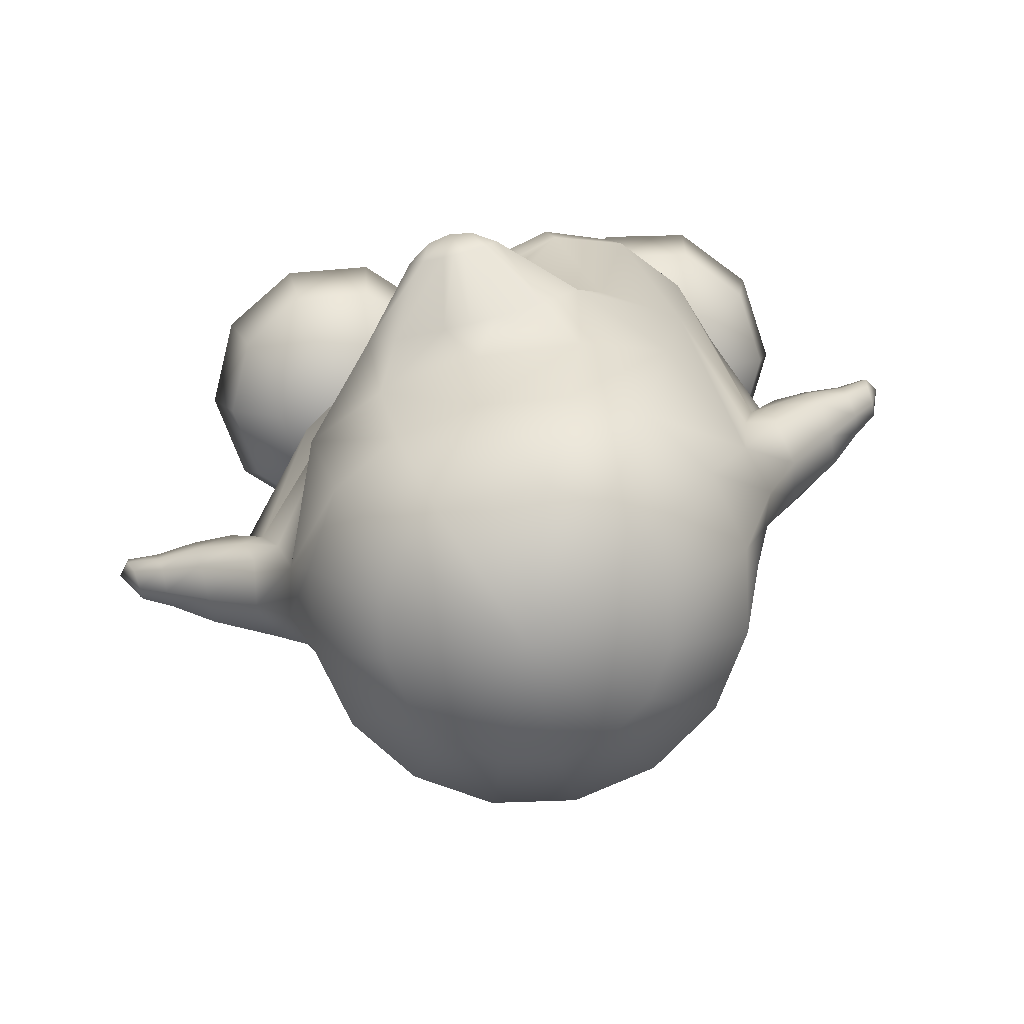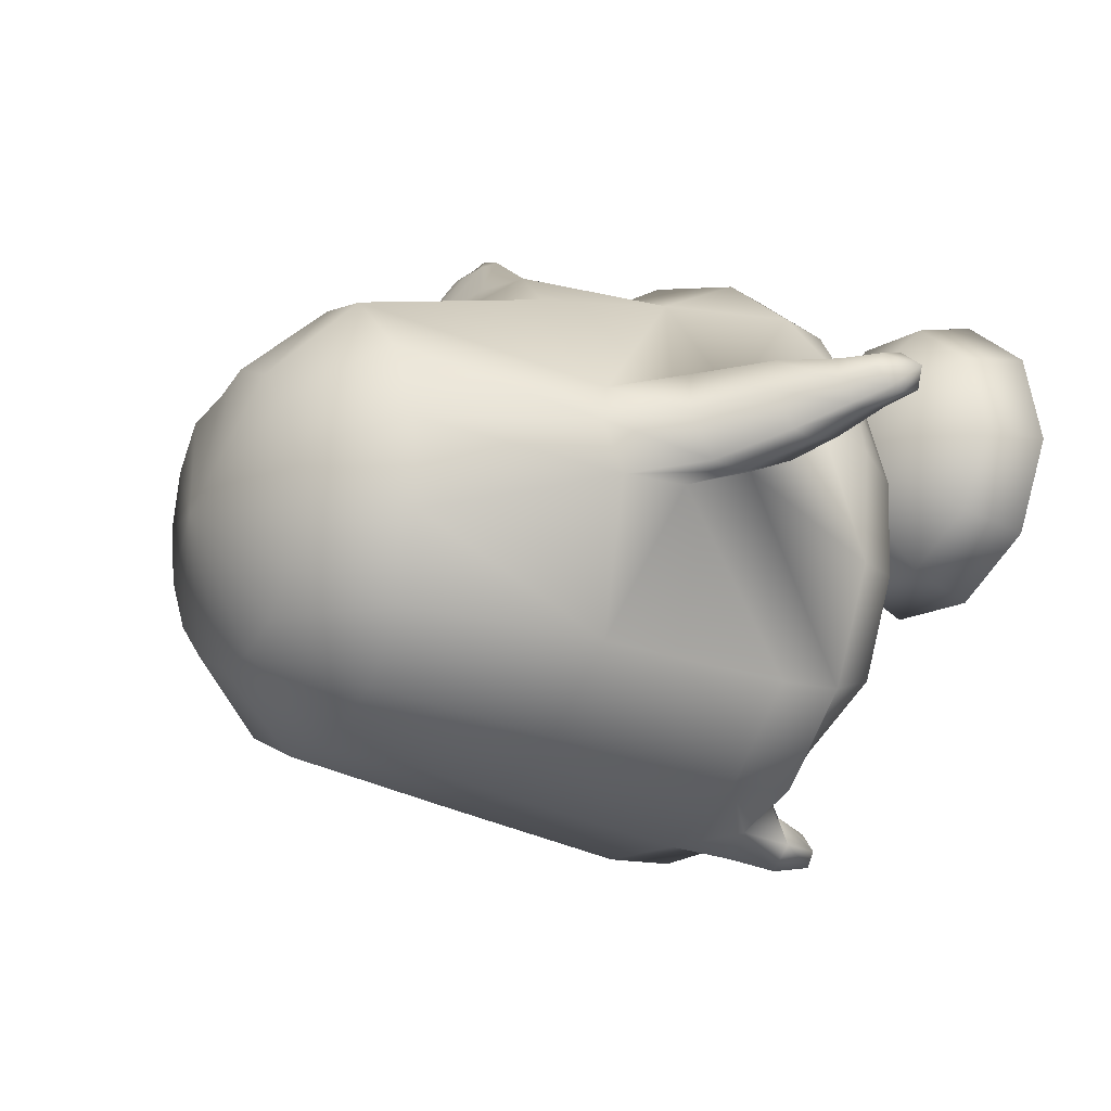
<metadata>
{"format":"obj","ext":"obj","renderer":"f3d","projection":"perspective","resolution":1024,"background":"white","views":[{"elev":14.8,"azim":172.2,"up":"+Z"},{"elev":-14.2,"azim":-129.9,"up":"+Z"}]}
</metadata>
<code>
o tux
v 0.2233 0.6505 0.1169
v 0.02995 0.6839 0.1378
v 0.4062 0.6292 0.04396
v -0.1472 0.7233 0.1009
v 0.5469 0.6249 -0.07232
v -0.2953 0.7384 -0.03516
v 0.6109 0.6132 -0.2614
v -0.3806 0.7427 -0.2169
v 0.6002 0.6078 -0.4619
v -0.3893 0.7374 -0.4169
v 0.5175 0.6092 -0.6421
v -0.3192 0.7236 -0.6049
v 0.375 0.6209 -0.7755
v -0.1816 0.7019 -0.7516
v 0.194 0.6434 -0.8429
v -0.000445 0.6732 -0.8348
v 0.2157 0.837 -0.04664
v 0.09601 0.865 -0.02105
v 0.3365 0.8277 -0.08094
v -0.02337 0.881 -0.0654
v 0.4197 0.8128 -0.1759
v -0.1173 0.8914 -0.152
v 0.4608 0.803 -0.2963
v -0.1718 0.8948 -0.2677
v 0.454 0.7993 -0.4239
v -0.1779 0.8909 -0.3951
v 0.4003 0.8023 -0.5394
v -0.1347 0.8805 -0.515
v 0.3082 0.8117 -0.6254
v -0.04801 0.8651 -0.6086
v 0.1923 0.827 -0.6682
v 0.06677 0.8462 -0.6623
v 0.1592 0.9422 -0.3491
v -0.06726 0.2617 -0.9181
v -0.2857 0.2935 -0.8239
v 0.1645 0.2225 -0.9204
v -0.4597 0.2936 -0.6427
v 0.3732 0.2012 -0.8401
v -0.5302 0.2989 -0.2928
v 0.5865 0.2213 -0.5723
v -0.5304 0.3587 -0.1834
v 0.6447 0.2743 -0.4782
v -0.4786 0.2995 -0.08603
v 0.6359 0.2262 -0.3661
v -0.2764 0.3171 0.1658
v 0.5799 0.2435 -0.04895
v -0.05599 0.3586 0.1969
v 0.4167 0.3007 0.07927
v 0.1893 0.3549 0.1686
v -0.08315 -0.2112 0.3677
v -0.2703 -0.2794 0.3383
v 0.1165 -0.1247 0.2903
v -0.4292 -0.3036 0.2183
v 0.3193 -0.06297 0.116
v -0.5626 0.001493 -0.06405
v 0.6952 -0.05321 -0.364
v -0.63 -0.06873 -0.1374
v 0.7289 -0.1371 -0.4473
v -0.6144 0.005366 -0.2523
v 0.6569 -0.0832 -0.5499
v -0.5829 -0.1128 -0.6972
v 0.3816 -0.2689 -0.8952
v -0.4032 -0.129 -0.9032
v 0.1109 -0.2212 -1.006
v -0.1577 -0.1695 -1.008
v -0.1893 -0.3217 -1.027
v -0.4222 -0.283 -0.9002
v 0.0868 -0.3796 -1.006
v -0.5967 -0.2674 -0.6961
v 0.3647 -0.4243 -0.8884
v -0.6807 -0.2797 -0.4239
v 0.6024 -0.4176 -0.6818
v -0.6627 -0.3133 -0.1576
v 0.6953 -0.3383 -0.4219
v -0.5431 -0.3884 0.04992
v 0.5679 -0.2181 -0.1214
v -0.4009 -0.445 0.2088
v 0.3125 -0.1469 0.1357
v -0.2451 -0.3912 0.334
v 0.1159 -0.2069 0.3029
v -0.07165 -0.2999 0.3705
v -0.0306 -0.3901 0.3103
v -0.1897 -0.4789 0.2728
v 0.1321 -0.3024 0.2557
v -0.3333 -0.5353 0.1595
v 0.3164 -0.2677 0.1095
v -0.4837 -0.5049 0.01305
v 0.5187 -0.359 -0.1162
v -0.5873 -0.4638 -0.1875
v 0.5966 -0.4647 -0.3758
v -0.6174 -0.4269 -0.4176
v 0.5313 -0.5547 -0.6178
v -0.5417 -0.4211 -0.6506
v 0.3331 -0.5619 -0.806
v -0.3832 -0.3859 -0.8003
v 0.08037 -0.4774 -0.8925
v -0.1849 -0.4351 -0.9072
v -0.000483 -0.7752 -0.1926
v -0.03542 -0.7496 -0.5477
v -0.1539 -0.7227 -0.5066
v 0.09102 -0.7968 -0.5485
v -0.25 -0.7101 -0.4263
v 0.2055 -0.8095 -0.4887
v -0.3025 -0.6938 -0.3053
v 0.2988 -0.8153 -0.3867
v -0.3256 -0.6934 -0.1805
v 0.3303 -0.8044 -0.2697
v -0.2971 -0.6939 -0.05961
v 0.3089 -0.7718 -0.1404
v -0.2039 -0.6941 0.02369
v 0.2392 -0.711 -0.03226
v -0.09181 -0.6851 0.07643
v 0.1401 -0.6783 0.0506
v 0.02388 -0.6767 0.09185
v 0.08851 -0.009352 0.2524
v -0.1705 -0.003301 0.2562
v 0.3014 0.005967 0.1539
v -0.3643 0.02149 0.1937
v 0.4857 0.05156 0.006372
v -0.07151 0.1435 0.2915
v 0.37 0.1136 0.1857
v -0.03758 0.04794 0.274
v 0.2654 0.03758 0.2042
v -0.07389 0.2065 0.3002
v 0.4323 0.1586 0.1754
v 0.01797 0.2609 0.2804
v 0.3706 0.2247 0.1928
v 0.1358 0.2838 0.2518
v 0.2597 0.2715 0.221
v 0.2003 0.2972 0.2391
v 0.1133 0.01835 0.2432
v -0.2429 -0.3164 -0.9711
v -0.1205 -0.3387 -0.9954
v -0.2202 -0.4182 -0.867
v -0.1253 -0.4399 -0.8895
v -0.248 -0.4214 -0.9275
v -0.1358 -0.442 -0.9497
v -0.2679 -0.432 -0.9923
v -0.1462 -0.4543 -1.016
v -0.1989 -0.4461 -0.9606
v -0.2146 -0.4374 -1.048
v -0.2296 -0.5347 -1.033
v -0.2197 -0.5402 -0.9786
v -0.2614 -0.5215 -0.9993
v -0.185 -0.5355 -1.014
v -0.2467 -0.5017 -0.9597
v -0.1762 -0.5146 -0.9736
v -0.2269 -0.551 -1.005
v -0.5159 0.1416 -0.05861
v 0.6625 0.07614 -0.3529
v -0.5779 0.1627 -0.3021
v 0.6054 0.08383 -0.5971
v -0.6465 0.1474 -0.2594
v 0.6796 0.0624 -0.5921
v -0.6295 0.1973 -0.1541
v 0.7202 0.1194 -0.4935
v -0.5889 0.1544 -0.05436
v 0.7226 0.09158 -0.3854
v -0.6353 -0.05061 -0.04489
v 0.7743 -0.1033 -0.37
v -0.695 -0.109 -0.1189
v 0.8016 -0.1705 -0.4532
v -0.6866 -0.05127 -0.2313
v 0.7374 -0.1338 -0.5558
v -0.6079 0.05806 -0.0336
v 0.7461 0.002904 -0.3635
v -0.6713 0.08043 -0.2764
v 0.692 -0.009059 -0.6091
v -0.7572 0.07063 -0.1165
v 0.8387 0.00658 -0.5054
v -0.7787 0.03462 -0.1985
v 0.8245 -0.04046 -0.5817
v -0.7324 0.03936 -0.03542
v 0.8563 -0.01044 -0.4184
v -0.7577 -0.1486 -0.1029
v 0.869 -0.2045 -0.4627
v -0.7329 -0.1051 -0.03772
v 0.8715 -0.1512 -0.4002
v -0.7755 -0.1081 -0.1854
v 0.8432 -0.1785 -0.5488
v -0.7295 -0.0325 -0.02362
v 0.8666 -0.07754 -0.3963
v -0.7856 -0.01582 -0.2153
v 0.8283 -0.09257 -0.5925
v -0.8497 -0.02864 -0.08843
v 0.9437 -0.08064 -0.5093
v -0.8625 -0.0576 -0.142
v 0.9341 -0.1181 -0.5581
v -0.8318 -0.05368 -0.03612
v 0.9541 -0.09674 -0.4517
v -0.8364 -0.154 -0.03758
v 0.9688 -0.1956 -0.4411
v -0.8515 -0.1878 -0.07896
v 0.9673 -0.2355 -0.4796
v -0.8628 -0.1568 -0.1324
v 0.9498 -0.214 -0.536
v -0.8314 -0.1044 -0.02933
v 0.9625 -0.1455 -0.4385
v -0.8671 -0.0955 -0.1513
v 0.9382 -0.1568 -0.5631
v -0.9226 -0.113 -0.1094
v 1.008 -0.1648 -0.5496
v -0.9117 -0.08721 -0.06991
v 1.013 -0.1328 -0.5135
v -0.9028 -0.1126 -0.02944
v 1.027 -0.151 -0.4705
v -0.9105 -0.1966 -0.02829
v 1.043 -0.2332 -0.4613
v -0.9161 -0.2161 -0.06178
v 1.035 -0.258 -0.4905
v -0.9278 -0.1953 -0.101
v 1.026 -0.2441 -0.5332
v -0.9122 -0.162 -0.02045
v 1.045 -0.1977 -0.4601
v -0.9286 -0.1447 -0.1168
v 1.014 -0.197 -0.5544
v -0.949 -0.1865 -0.05308
v 1.065 -0.2263 -0.5022
v -0.6617 -0.178 -0.1378
v 0.7397 -0.2485 -0.441
v -0.4276 -0.4896 -0.04575
v 0.4452 -0.5918 -0.17
v -0.2537 -0.5339 -0.0519
v 0.2688 -0.6296 -0.1608
v -0.1284 -0.6516 -0.06138
v 0.1408 -0.7432 -0.1475
v -0.08731 -0.8046 -0.07467
v 0.0944 -0.8949 -0.1398
v -0.136 -0.8358 -0.07715
v 0.1418 -0.9279 -0.1416
v -0.2659 -0.8435 -0.07776
v 0.271 -0.9407 -0.1499
v -0.3005 -0.8324 -0.1855
v 0.2982 -0.9433 -0.2599
v -0.1956 -0.8175 -0.2636
v 0.1892 -0.9337 -0.3323
v -0.1561 -0.7837 -0.2899
v 0.1492 -0.9019 -0.3599
v -0.188 -0.634 -0.2479
v 0.1884 -0.75 -0.3382
v -0.2898 -0.5222 -0.1626
v 0.2963 -0.6331 -0.2761
v -0.3761 -0.5176 -0.2248
v 0.3809 -0.6385 -0.341
v -0.3416 -0.6186 -0.3623
v 0.3342 -0.7533 -0.4629
v -0.3337 -0.7652 -0.4221
v 0.3176 -0.9053 -0.5045
v -0.3494 -0.8012 -0.3782
v 0.3351 -0.9365 -0.4578
v -0.3891 -0.8227 -0.2513
v 0.3824 -0.9448 -0.3324
v -0.4981 -0.8181 -0.25
v 0.4913 -0.9444 -0.3387
v -0.5384 -0.7928 -0.3765
v 0.5236 -0.9353 -0.4697
v -0.552 -0.7552 -0.4203
v 0.5352 -0.9035 -0.5183
v -0.5304 -0.6099 -0.3602
v 0.5226 -0.7514 -0.4743
v -0.4848 -0.5128 -0.2229
v 0.4897 -0.6377 -0.3465
v -0.5724 -0.515 -0.155
v 0.5817 -0.6357 -0.2846
v -0.6822 -0.6135 -0.2427
v 0.682 -0.7479 -0.3673
v -0.7272 -0.7596 -0.2846
v 0.7192 -0.8995 -0.3947
v -0.6902 -0.7967 -0.259
v 0.6829 -0.9319 -0.3627
v -0.5857 -0.8203 -0.1822
v 0.5833 -0.9424 -0.2769
v -0.6185 -0.8285 -0.07365
v 0.6232 -0.9395 -0.1706
v -0.747 -0.8109 -0.07107
v 0.7521 -0.9269 -0.1785
v -0.7928 -0.7761 -0.0676
v 0.7992 -0.8938 -0.182
v -0.739 -0.6278 -0.05478
v 0.7512 -0.7429 -0.1831
v -0.6052 -0.5232 -0.0465
v 0.6217 -0.6328 -0.1783
v -0.5707 -0.5343 0.06122
v 0.5944 -0.6302 -0.06797
v -0.6792 -0.647 0.1318
v 0.7039 -0.7384 0.007978
v -0.7238 -0.7982 0.1478
v 0.7446 -0.8885 0.03854
v -0.6872 -0.8301 0.1155
v 0.7048 -0.9224 0.01258
v -0.584 -0.8396 0.03406
v 0.5959 -0.9369 -0.0603
v -0.4427 -0.8464 -0.07663
v 0.4472 -0.9506 -0.16
v -0.4953 -0.8493 0.09985
v 0.5118 -0.9355 0.0118
v -0.5337 -0.8469 0.2294
v 0.5591 -0.92 0.1375
v -0.5465 -0.8177 0.2794
v 0.5762 -0.8858 0.1828
v -0.5257 -0.6638 0.2457
v 0.5582 -0.736 0.1329
v -0.482 -0.544 0.127
v 0.5102 -0.6288 0.004138
v -0.3733 -0.5474 0.1255
v 0.4012 -0.6276 0.00997
v -0.337 -0.6718 0.2435
v 0.3696 -0.7367 0.1439
v -0.3286 -0.8269 0.2769
v 0.3585 -0.8866 0.1955
v -0.345 -0.8549 0.2272
v 0.3705 -0.9207 0.1485
v -0.3864 -0.8539 0.09858
v 0.4029 -0.9359 0.01818
v -0.2988 -0.8517 0.03074
v 0.3109 -0.9379 -0.0436
v -0.1932 -0.851 0.1098
v 0.2112 -0.924 0.04157
v -0.1533 -0.8221 0.1414
v 0.1745 -0.89 0.07211
v -0.1853 -0.6663 0.1263
v 0.21 -0.7381 0.03677
v -0.286 -0.5438 0.05736
v 0.309 -0.6281 -0.05265
v 0.1239 0.1133 0.408
v 0.1484 0.07705 0.4008
v 0.3112 0.09497 0.3615
v 0.28 0.0642 0.3681
v 0.1142 0.1341 0.4109
v 0.3248 0.1135 0.3587
v 0.1491 0.1557 0.4027
v 0.2946 0.1415 0.3666
v 0.1978 0.1663 0.391
v 0.2489 0.1614 0.3783
v 0.2244 0.1719 0.3857
v 0.2137 0.06092 0.3863
v 0.2293 0.1156 0.4275
v 0.1748 0.1246 0.4317
v 0.2801 0.1143 0.4056
f 33 18 17
f 17 19 33
f 33 20 18
f 19 21 33
f 33 22 20
f 21 23 33
f 33 24 22
f 23 25 33
f 33 26 24
f 25 27 33
f 33 28 26
f 27 29 33
f 33 30 28
f 29 31 33
f 33 32 30
f 31 32 33
f 1 17 18
f 1 18 2
f 1 3 19
f 1 19 17
f 2 18 20
f 2 20 4
f 21 19 3
f 21 3 5
f 4 20 22
f 4 22 6
f 23 21 5
f 23 5 7
f 6 22 24
f 6 24 8
f 25 23 7
f 25 7 9
f 8 24 26
f 8 26 10
f 27 25 9
f 27 9 11
f 10 26 28
f 10 28 12
f 29 27 11
f 29 11 13
f 12 28 30
f 12 30 14
f 31 29 13
f 31 13 15
f 14 30 32
f 14 32 16
f 32 31 15
f 32 15 16
f 14 16 34
f 14 34 35
f 34 16 15
f 34 15 36
f 12 14 35
f 12 35 37
f 36 15 13
f 36 13 38
f 10 12 37
f 10 37 39
f 38 13 11
f 38 11 40
f 8 10 39
f 8 39 41
f 40 11 9
f 40 9 42
f 6 8 41
f 6 41 43
f 42 9 7
f 42 7 44
f 4 6 43
f 4 43 45
f 44 7 5
f 44 5 46
f 2 4 45
f 2 45 47
f 46 5 3
f 46 3 48
f 1 2 47
f 1 47 49
f 1 49 48
f 1 48 3
f 37 35 63
f 37 63 61
f 64 36 38
f 64 38 62
f 35 34 65
f 35 65 63
f 65 34 36
f 65 36 64
f 61 63 67
f 61 67 69
f 68 64 62
f 68 62 70
f 59 61 69
f 59 69 71
f 70 62 60
f 70 60 72
f 53 55 75
f 53 75 77
f 76 56 54
f 76 54 78
f 51 53 77
f 51 77 79
f 78 54 52
f 78 52 80
f 50 51 79
f 50 79 81
f 80 52 50
f 80 50 81
f 81 79 83
f 81 83 82
f 84 80 81
f 84 81 82
f 79 77 85
f 79 85 83
f 86 78 80
f 86 80 84
f 77 75 87
f 77 87 85
f 88 76 78
f 88 78 86
f 75 73 89
f 75 89 87
f 90 74 76
f 90 76 88
f 73 71 91
f 73 91 89
f 92 72 74
f 92 74 90
f 71 69 93
f 71 93 91
f 94 70 72
f 94 72 92
f 69 67 95
f 69 95 93
f 96 68 70
f 96 70 94
f 93 95 100
f 93 100 102
f 101 96 94
f 101 94 103
f 91 93 102
f 91 102 104
f 103 94 92
f 103 92 105
f 89 91 104
f 89 104 106
f 105 92 90
f 105 90 107
f 87 89 106
f 87 106 108
f 107 90 88
f 107 88 109
f 85 87 108
f 85 108 110
f 109 88 86
f 109 86 111
f 83 85 110
f 83 110 112
f 111 86 84
f 111 84 113
f 82 83 112
f 82 112 114
f 113 84 82
f 113 82 114
f 98 114 112
f 113 114 98
f 98 112 110
f 111 113 98
f 98 110 108
f 109 111 98
f 98 108 106
f 107 109 98
f 98 106 104
f 105 107 98
f 98 104 102
f 103 105 98
f 98 102 100
f 101 103 98
f 98 100 99
f 99 101 98
f 116 51 50
f 116 50 115
f 50 52 117
f 50 117 115
f 118 53 51
f 118 51 116
f 52 54 119
f 52 119 117
f 53 118 55
f 56 119 54
f 118 45 43
f 44 46 119
f 115 131 122
f 115 122 116
f 123 131 115
f 123 115 117
f 116 122 120
f 121 123 117
f 116 120 124
f 116 124 118
f 125 121 117
f 125 117 119
f 45 118 124
f 125 119 46
f 45 124 47
f 48 125 46
f 47 124 126
f 127 125 48
f 47 126 128
f 129 127 48
f 49 128 130
f 130 129 49
f 47 128 49
f 49 129 48
f 132 63 65
f 65 64 133
f 66 132 65
f 65 133 66
f 132 67 63
f 64 68 133
f 67 132 134
f 67 134 95
f 135 133 68
f 135 68 96
f 134 99 100
f 101 99 135
f 95 134 100
f 101 135 96
f 134 97 99
f 99 97 135
f 134 132 138
f 134 138 136
f 139 133 135
f 139 135 137
f 97 134 136
f 97 136 140
f 137 135 97
f 137 97 140
f 132 66 141
f 132 141 138
f 141 66 133
f 141 133 139
f 138 141 142
f 138 142 144
f 142 141 139
f 142 139 145
f 140 136 146
f 140 146 143
f 147 137 140
f 147 140 143
f 136 138 144
f 136 144 146
f 145 139 137
f 145 137 147
f 148 146 144
f 145 147 148
f 142 148 144
f 145 148 142
f 148 143 146
f 147 143 148
f 151 37 61
f 62 38 152
f 59 151 61
f 62 152 60
f 151 39 37
f 38 40 152
f 43 149 118
f 119 150 44
f 149 55 118
f 119 56 150
f 41 39 153
f 41 153 155
f 154 40 42
f 154 42 156
f 43 41 155
f 43 155 157
f 156 42 44
f 156 44 158
f 57 55 159
f 57 159 161
f 160 56 58
f 160 58 162
f 59 57 161
f 59 161 163
f 162 58 60
f 162 60 164
f 149 43 157
f 149 157 165
f 158 44 150
f 158 150 166
f 55 149 165
f 55 165 159
f 166 150 56
f 166 56 160
f 39 151 167
f 39 167 153
f 168 152 40
f 168 40 154
f 151 59 163
f 151 163 167
f 164 60 152
f 164 152 168
f 155 153 171
f 155 171 169
f 172 154 156
f 172 156 170
f 157 155 169
f 157 169 173
f 170 156 158
f 170 158 174
f 161 159 177
f 161 177 175
f 178 160 162
f 178 162 176
f 163 161 175
f 163 175 179
f 176 162 164
f 176 164 180
f 165 157 173
f 165 173 181
f 174 158 166
f 174 166 182
f 159 165 181
f 159 181 177
f 182 166 160
f 182 160 178
f 153 167 183
f 153 183 171
f 184 168 154
f 184 154 172
f 167 163 179
f 167 179 183
f 180 164 168
f 180 168 184
f 169 171 187
f 169 187 185
f 188 172 170
f 188 170 186
f 173 169 185
f 173 185 189
f 186 170 174
f 186 174 190
f 175 177 191
f 175 191 193
f 192 178 176
f 192 176 194
f 179 175 193
f 179 193 195
f 194 176 180
f 194 180 196
f 181 173 189
f 181 189 197
f 190 174 182
f 190 182 198
f 177 181 197
f 177 197 191
f 198 182 178
f 198 178 192
f 171 183 199
f 171 199 187
f 200 184 172
f 200 172 188
f 183 179 195
f 183 195 199
f 196 180 184
f 196 184 200
f 185 187 201
f 185 201 203
f 202 188 186
f 202 186 204
f 189 185 203
f 189 203 205
f 204 186 190
f 204 190 206
f 193 191 207
f 193 207 209
f 208 192 194
f 208 194 210
f 195 193 209
f 195 209 211
f 210 194 196
f 210 196 212
f 197 189 205
f 197 205 213
f 206 190 198
f 206 198 214
f 191 197 213
f 191 213 207
f 214 198 192
f 214 192 208
f 187 199 215
f 187 215 201
f 216 200 188
f 216 188 202
f 199 195 211
f 199 211 215
f 212 196 200
f 212 200 216
f 207 217 209
f 210 218 208
f 207 213 217
f 218 214 208
f 205 217 213
f 214 218 206
f 203 217 205
f 206 218 204
f 201 217 203
f 204 218 202
f 201 215 217
f 218 216 202
f 211 217 215
f 216 218 212
f 209 217 211
f 212 218 210
f 219 59 71
f 72 60 220
f 73 219 71
f 72 220 74
f 219 57 59
f 60 58 220
f 219 75 55
f 56 76 220
f 57 219 55
f 56 220 58
f 219 73 75
f 76 74 220
f 293 233 231
f 232 234 294
f 231 233 235
f 231 235 229
f 236 234 232
f 236 232 230
f 229 235 237
f 229 237 227
f 238 236 230
f 238 230 228
f 227 237 239
f 227 239 225
f 240 238 228
f 240 228 226
f 225 239 241
f 225 241 223
f 242 240 226
f 242 226 224
f 223 241 221
f 222 242 224
f 241 243 221
f 222 244 242
f 239 245 243
f 239 243 241
f 244 246 240
f 244 240 242
f 237 247 245
f 237 245 239
f 246 248 238
f 246 238 240
f 235 249 247
f 235 247 237
f 248 250 236
f 248 236 238
f 233 251 249
f 233 249 235
f 250 252 234
f 250 234 236
f 293 251 233
f 234 252 294
f 293 253 251
f 252 254 294
f 251 253 255
f 251 255 249
f 256 254 252
f 256 252 250
f 249 255 257
f 249 257 247
f 258 256 250
f 258 250 248
f 247 257 259
f 247 259 245
f 260 258 248
f 260 248 246
f 245 259 261
f 245 261 243
f 262 260 246
f 262 246 244
f 243 261 221
f 222 262 244
f 261 263 221
f 222 264 262
f 259 265 263
f 259 263 261
f 264 266 260
f 264 260 262
f 257 267 265
f 257 265 259
f 266 268 258
f 266 258 260
f 255 269 267
f 255 267 257
f 268 270 256
f 268 256 258
f 253 271 269
f 253 269 255
f 270 272 254
f 270 254 256
f 293 271 253
f 254 272 294
f 293 273 271
f 272 274 294
f 271 273 275
f 271 275 269
f 276 274 272
f 276 272 270
f 269 275 277
f 269 277 267
f 278 276 270
f 278 270 268
f 267 277 279
f 267 279 265
f 280 278 268
f 280 268 266
f 265 279 281
f 265 281 263
f 282 280 266
f 282 266 264
f 263 281 221
f 222 282 264
f 281 283 221
f 222 284 282
f 279 285 283
f 279 283 281
f 284 286 280
f 284 280 282
f 277 287 285
f 277 285 279
f 286 288 278
f 286 278 280
f 275 289 287
f 275 287 277
f 288 290 276
f 288 276 278
f 273 291 289
f 273 289 275
f 290 292 274
f 290 274 276
f 293 291 273
f 274 292 294
f 293 295 291
f 292 296 294
f 291 295 297
f 291 297 289
f 298 296 292
f 298 292 290
f 289 297 299
f 289 299 287
f 300 298 290
f 300 290 288
f 287 299 301
f 287 301 285
f 302 300 288
f 302 288 286
f 285 301 303
f 285 303 283
f 304 302 286
f 304 286 284
f 283 303 221
f 222 304 284
f 303 305 221
f 222 306 304
f 301 307 305
f 301 305 303
f 306 308 302
f 306 302 304
f 299 309 307
f 299 307 301
f 308 310 300
f 308 300 302
f 297 311 309
f 297 309 299
f 310 312 298
f 310 298 300
f 295 313 311
f 295 311 297
f 312 314 296
f 312 296 298
f 293 313 295
f 296 314 294
f 293 315 313
f 314 316 294
f 313 315 317
f 313 317 311
f 318 316 314
f 318 314 312
f 311 317 319
f 311 319 309
f 320 318 312
f 320 312 310
f 309 319 321
f 309 321 307
f 322 320 310
f 322 310 308
f 307 321 323
f 307 323 305
f 324 322 308
f 324 308 306
f 305 323 221
f 222 324 306
f 323 223 221
f 222 224 324
f 321 225 223
f 321 223 323
f 224 226 322
f 224 322 324
f 319 227 225
f 319 225 321
f 226 228 320
f 226 320 322
f 317 229 227
f 317 227 319
f 228 230 318
f 228 318 320
f 315 231 229
f 315 229 317
f 230 232 316
f 230 316 318
f 293 231 315
f 316 232 294
f 120 122 326
f 120 326 325
f 123 121 327
f 123 327 328
f 124 120 325
f 124 325 329
f 121 125 330
f 121 330 327
f 126 124 329
f 126 329 331
f 125 127 332
f 125 332 330
f 128 126 331
f 128 331 333
f 127 129 334
f 127 334 332
f 130 128 333
f 130 333 335
f 129 130 335
f 129 335 334
f 122 131 336
f 122 336 326
f 131 123 328
f 131 328 336
f 329 338 331
f 331 338 337
f 331 337 333
f 333 337 335
f 334 335 337
f 332 334 337
f 332 337 339
f 330 332 339
f 328 339 337
f 328 337 336
f 326 336 337
f 326 337 338
f 325 326 338
f 325 338 329
f 327 339 328
f 327 330 339

</code>
